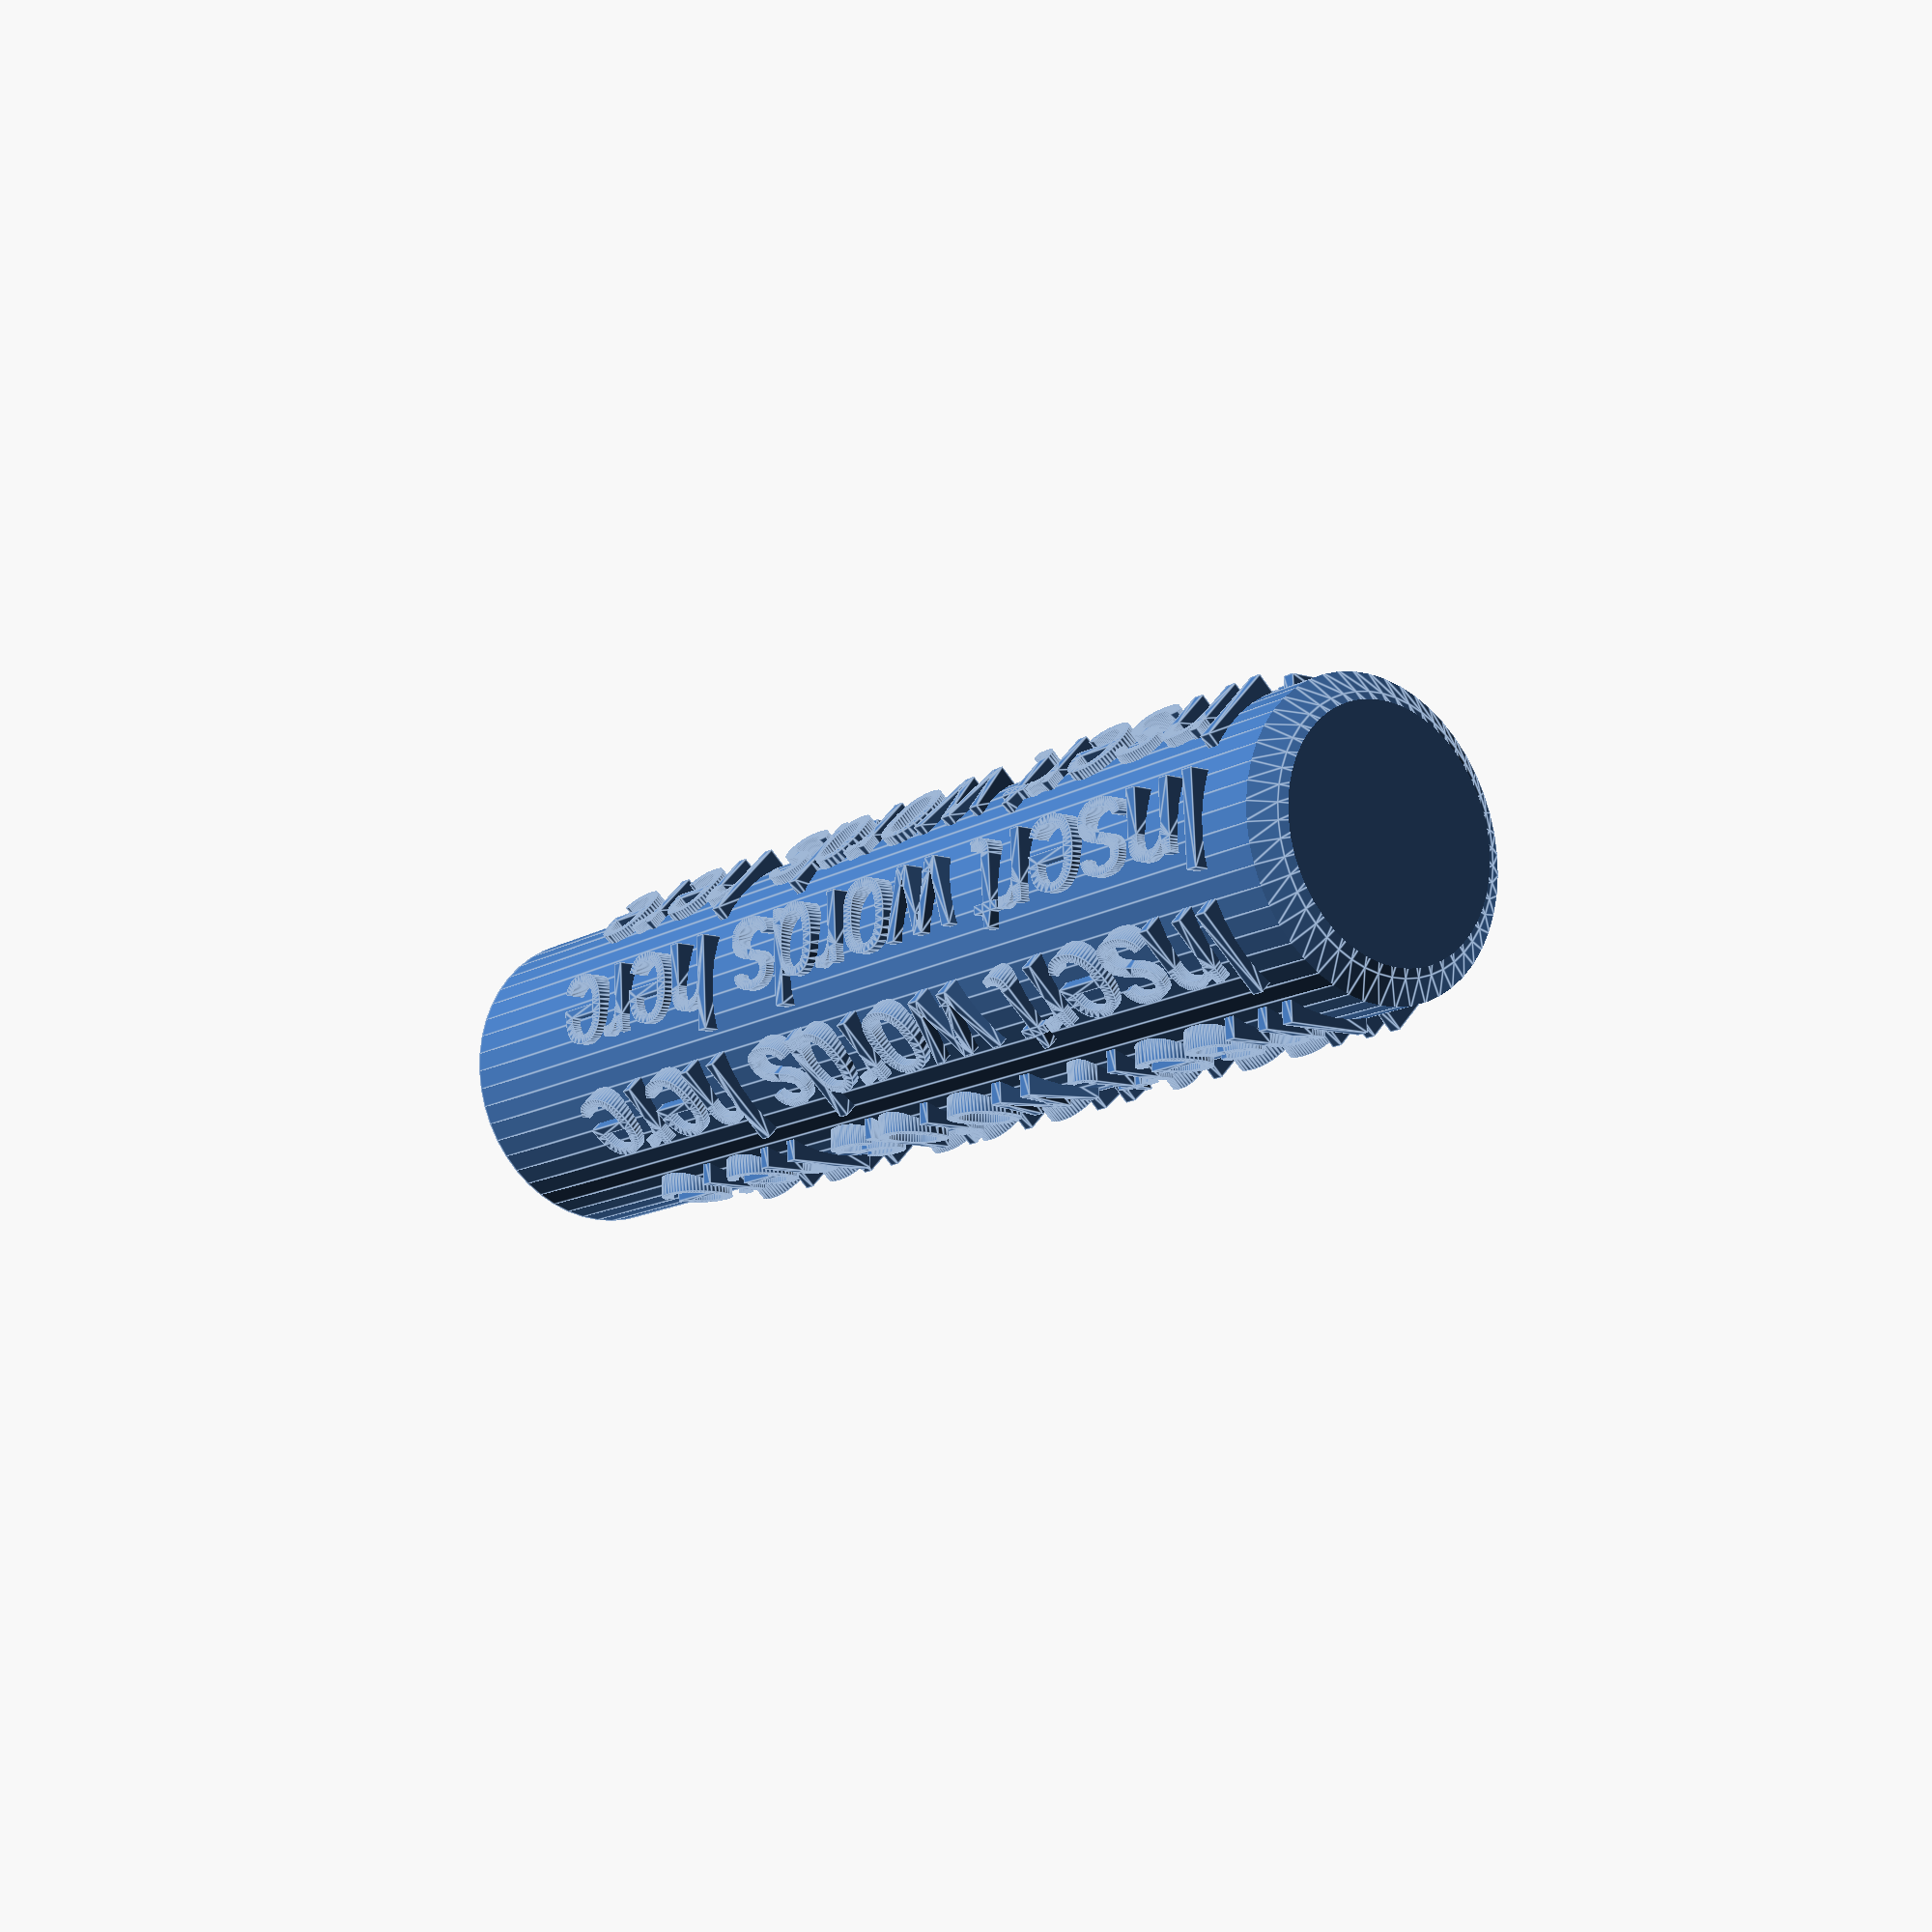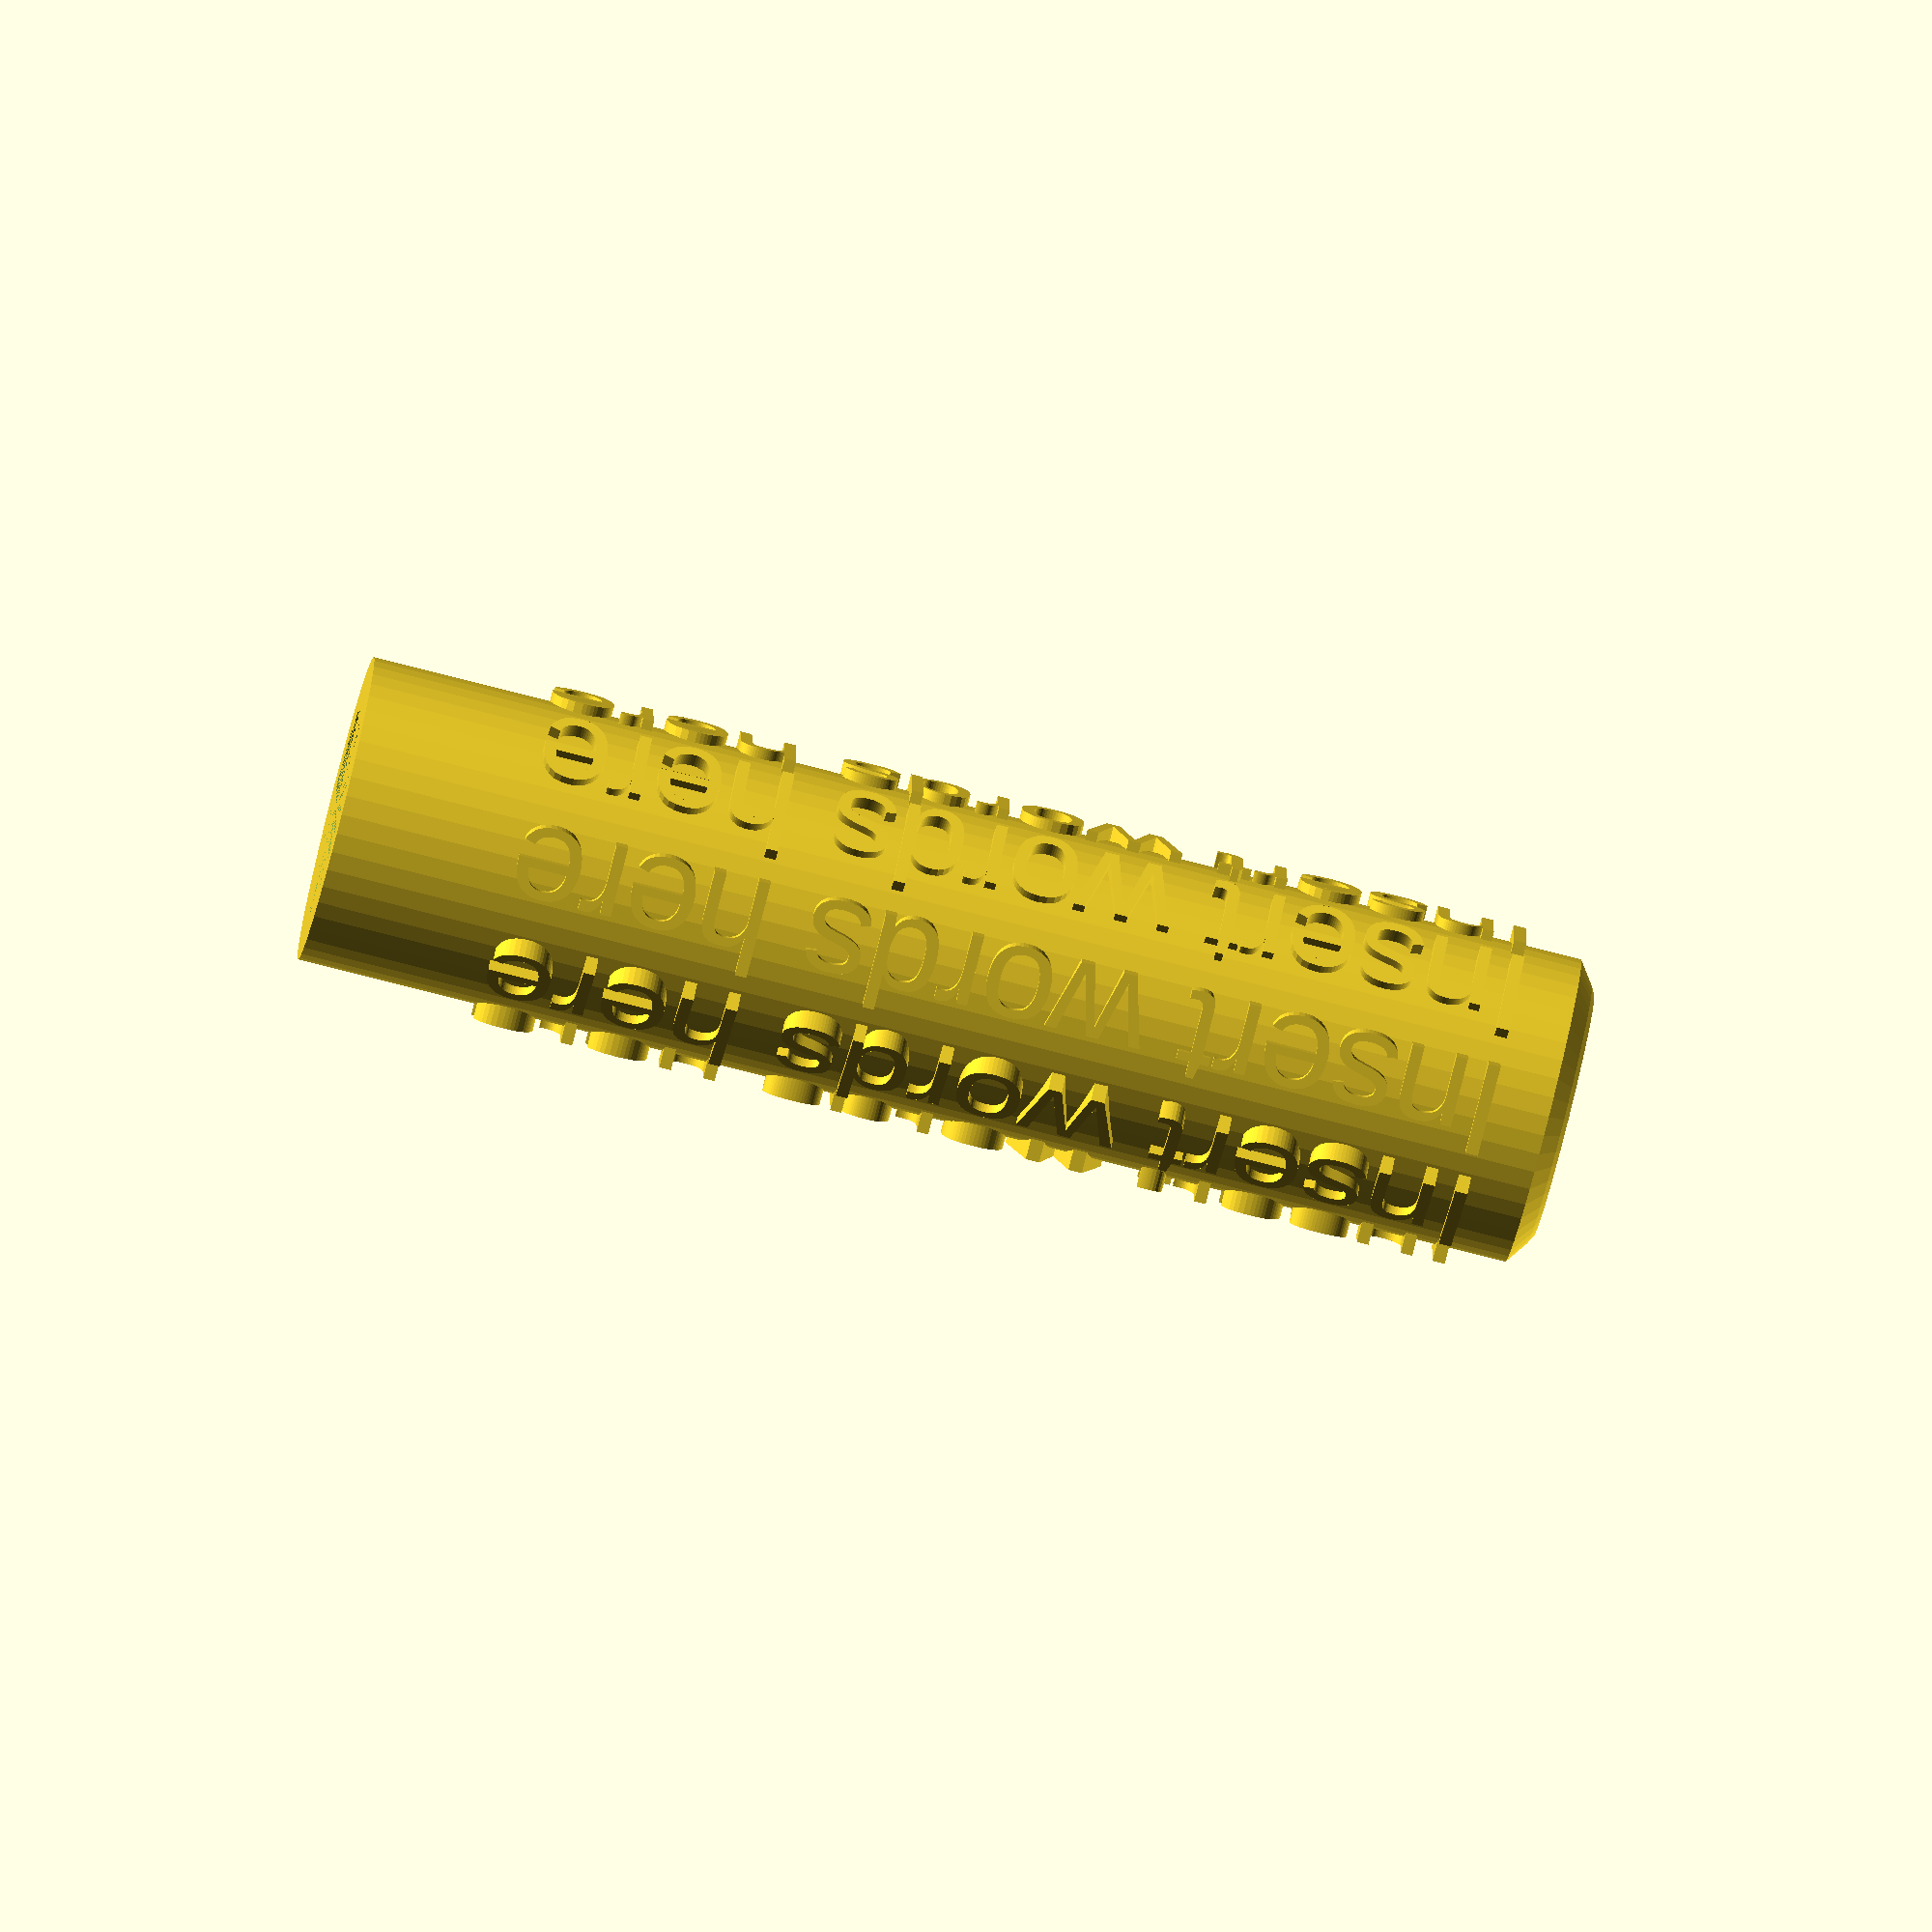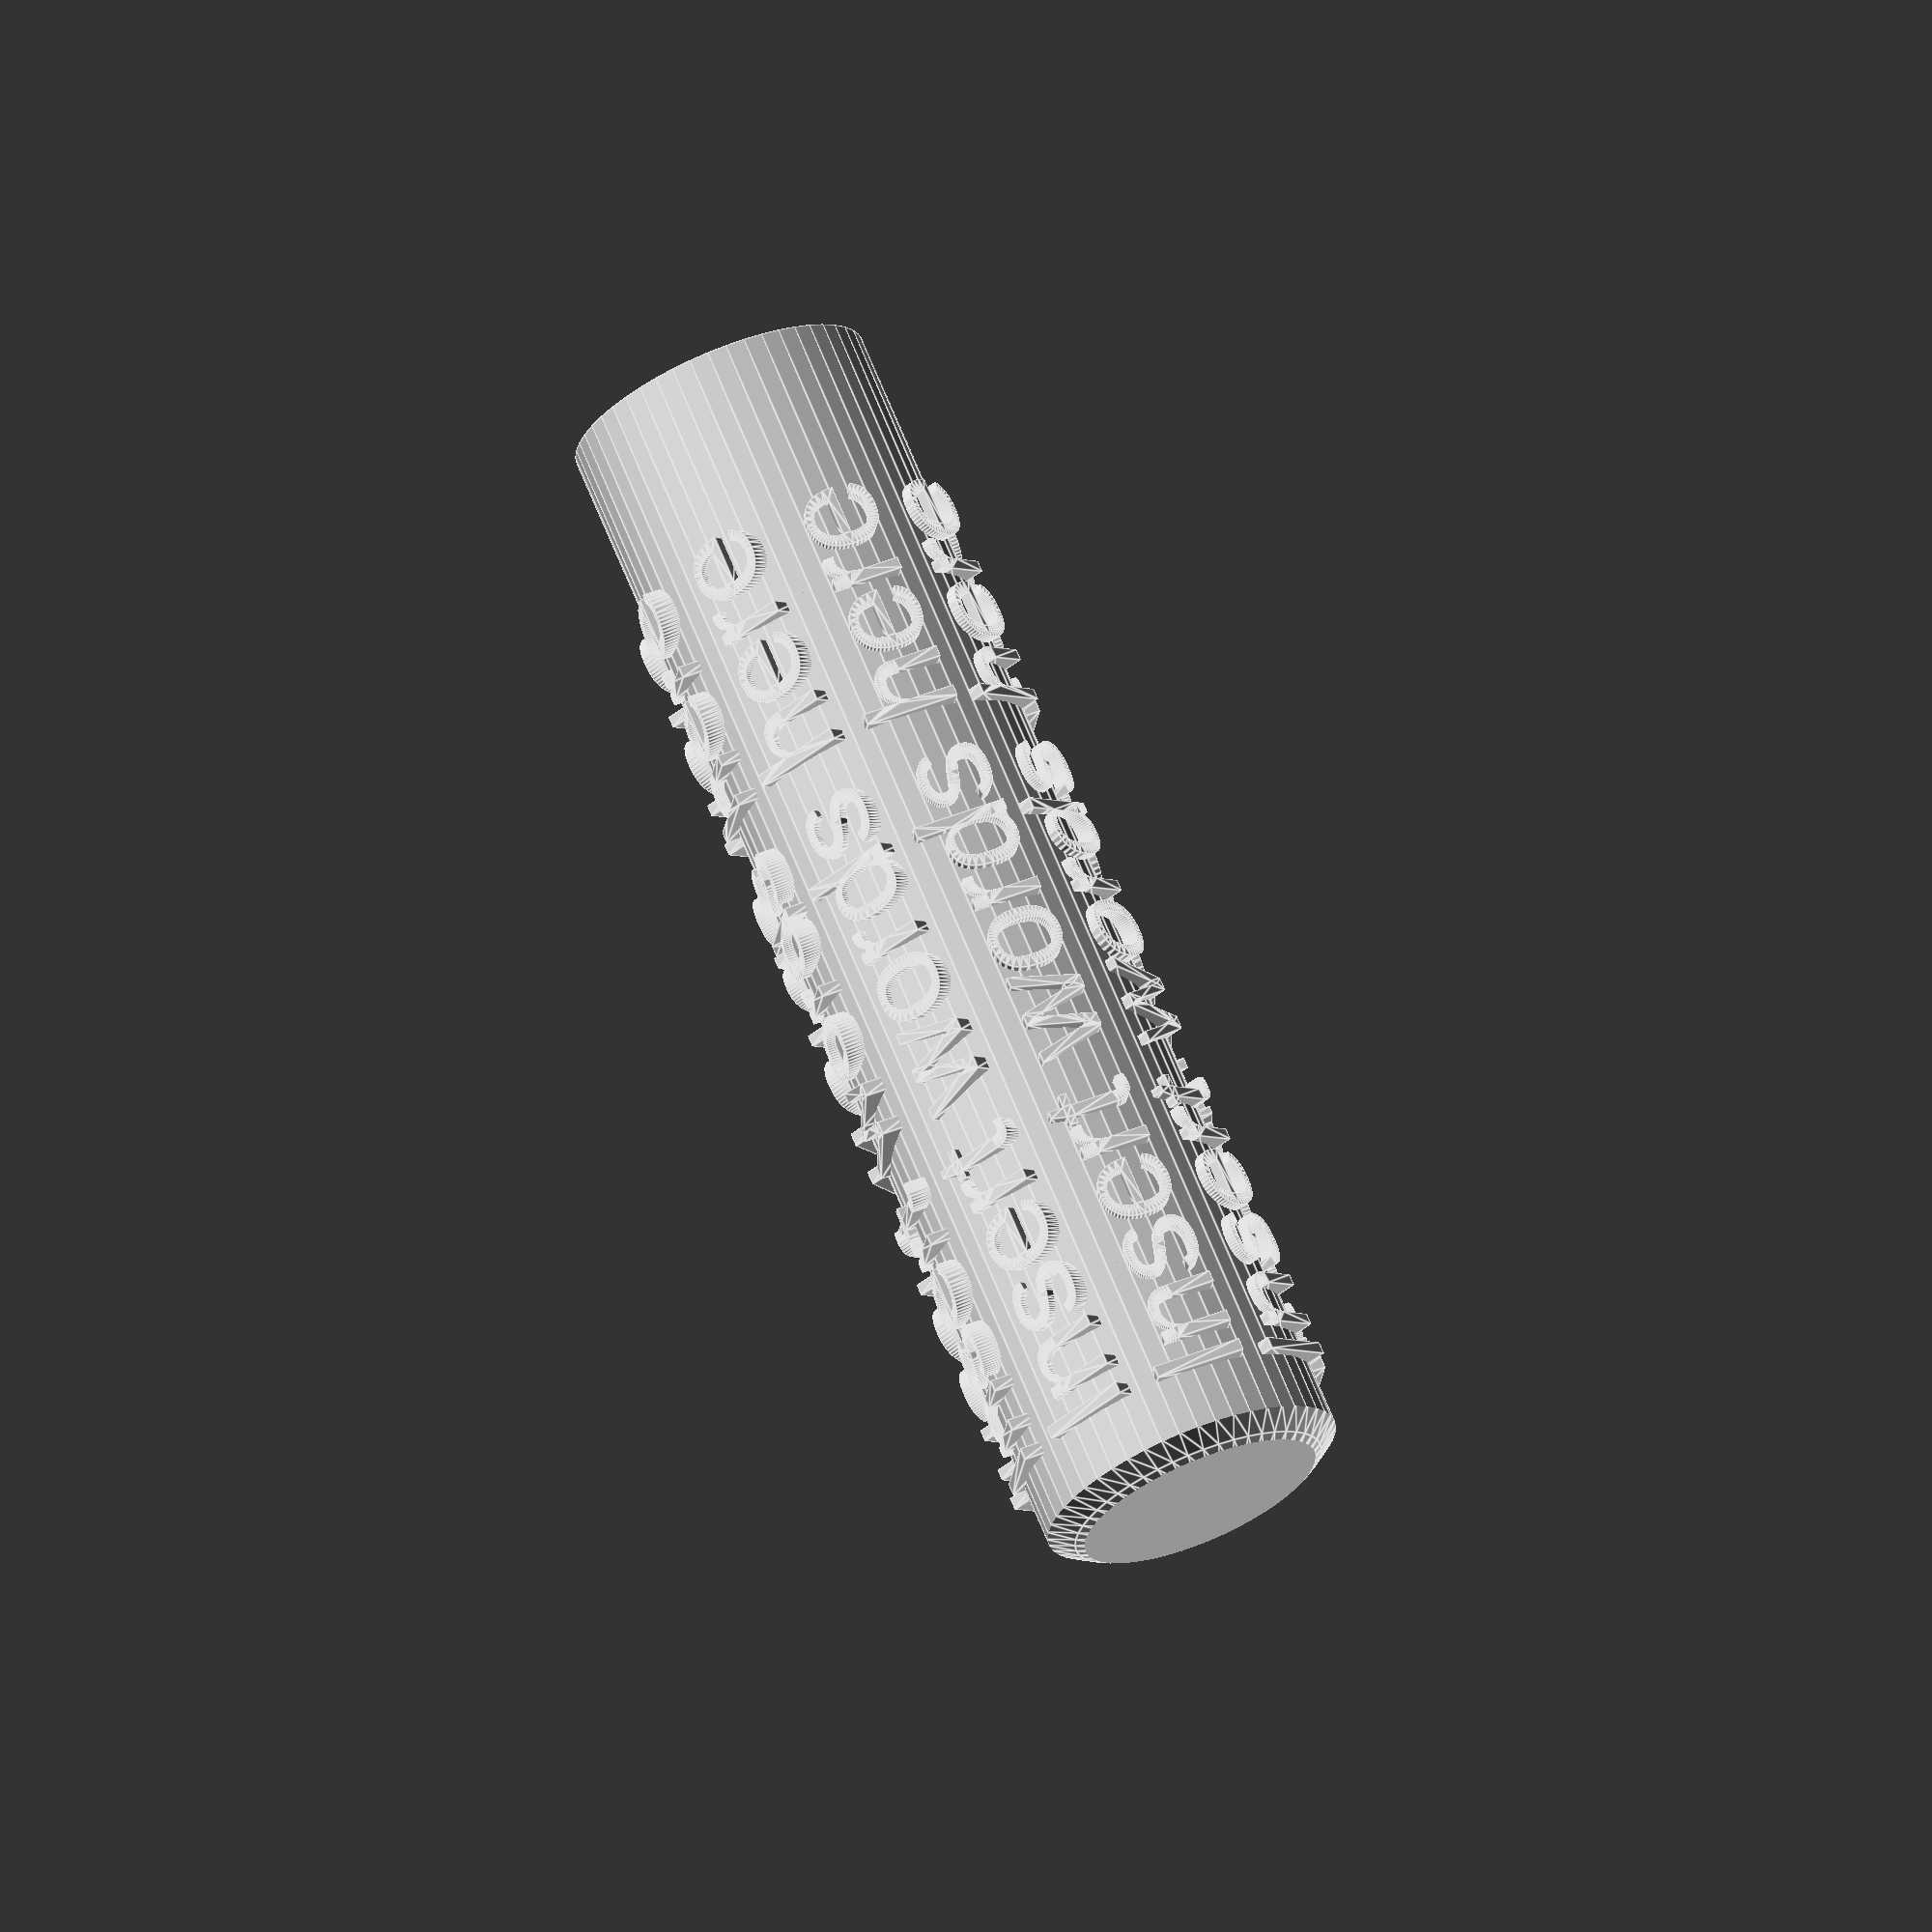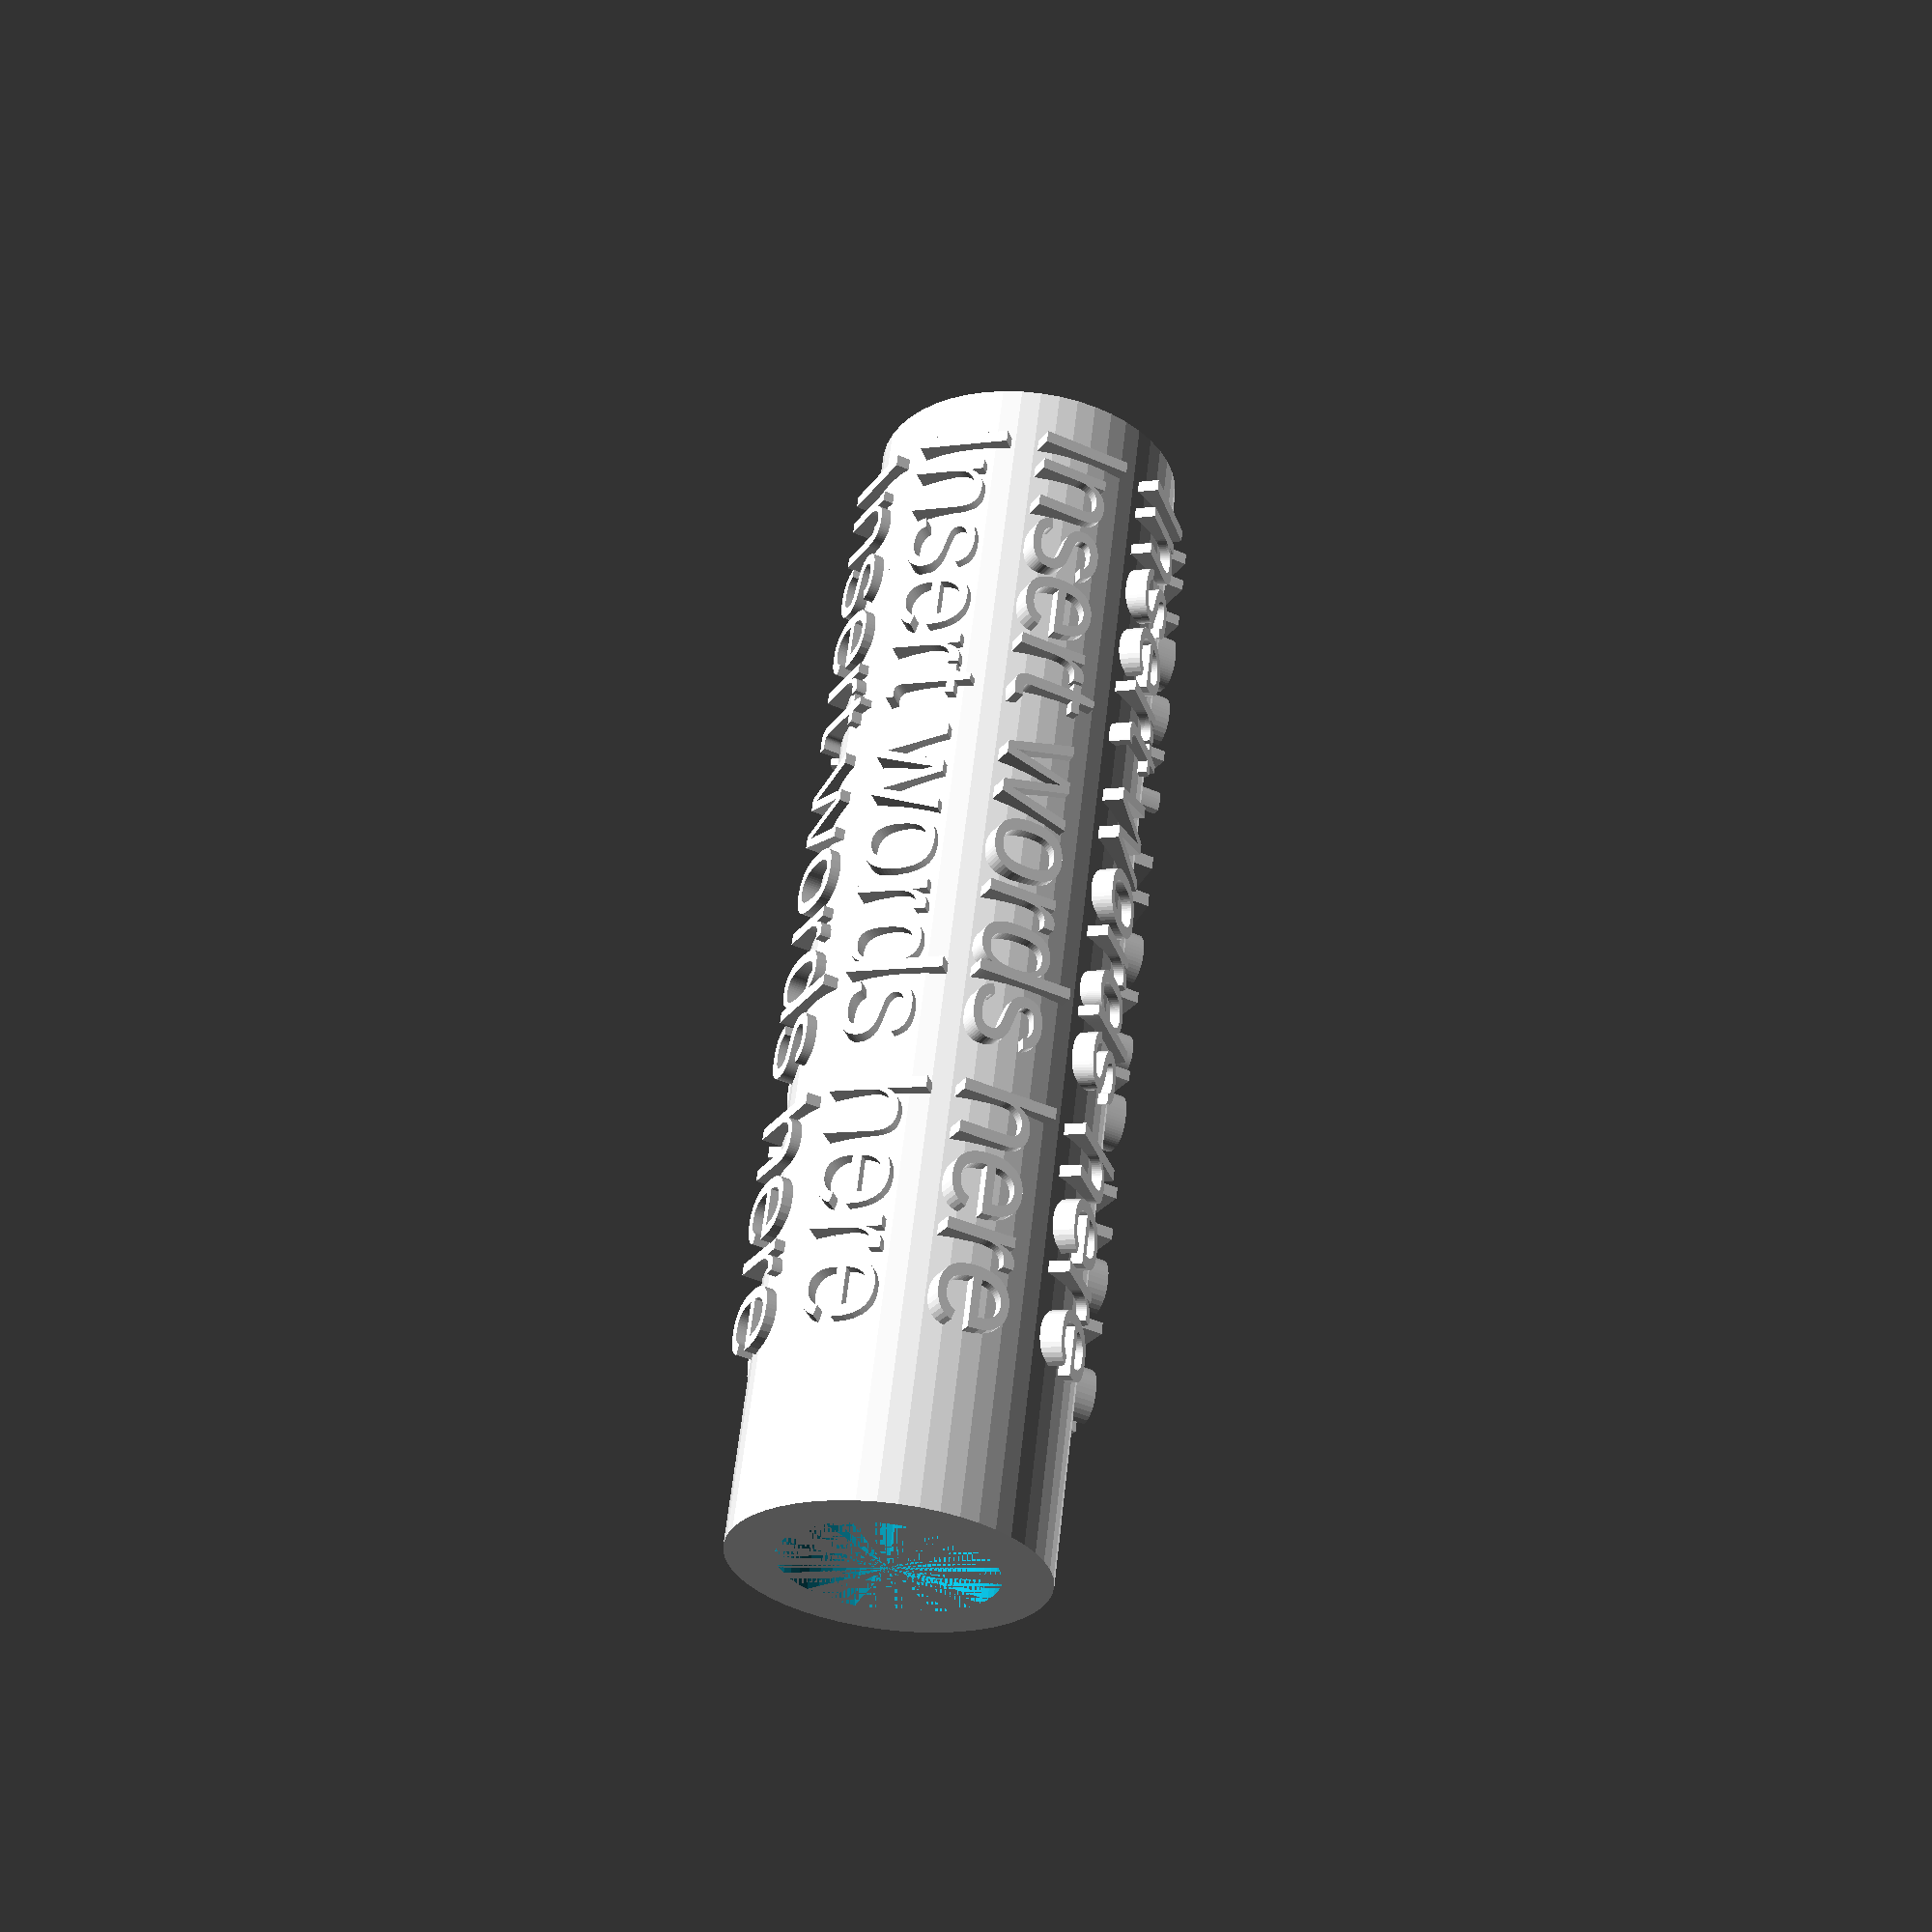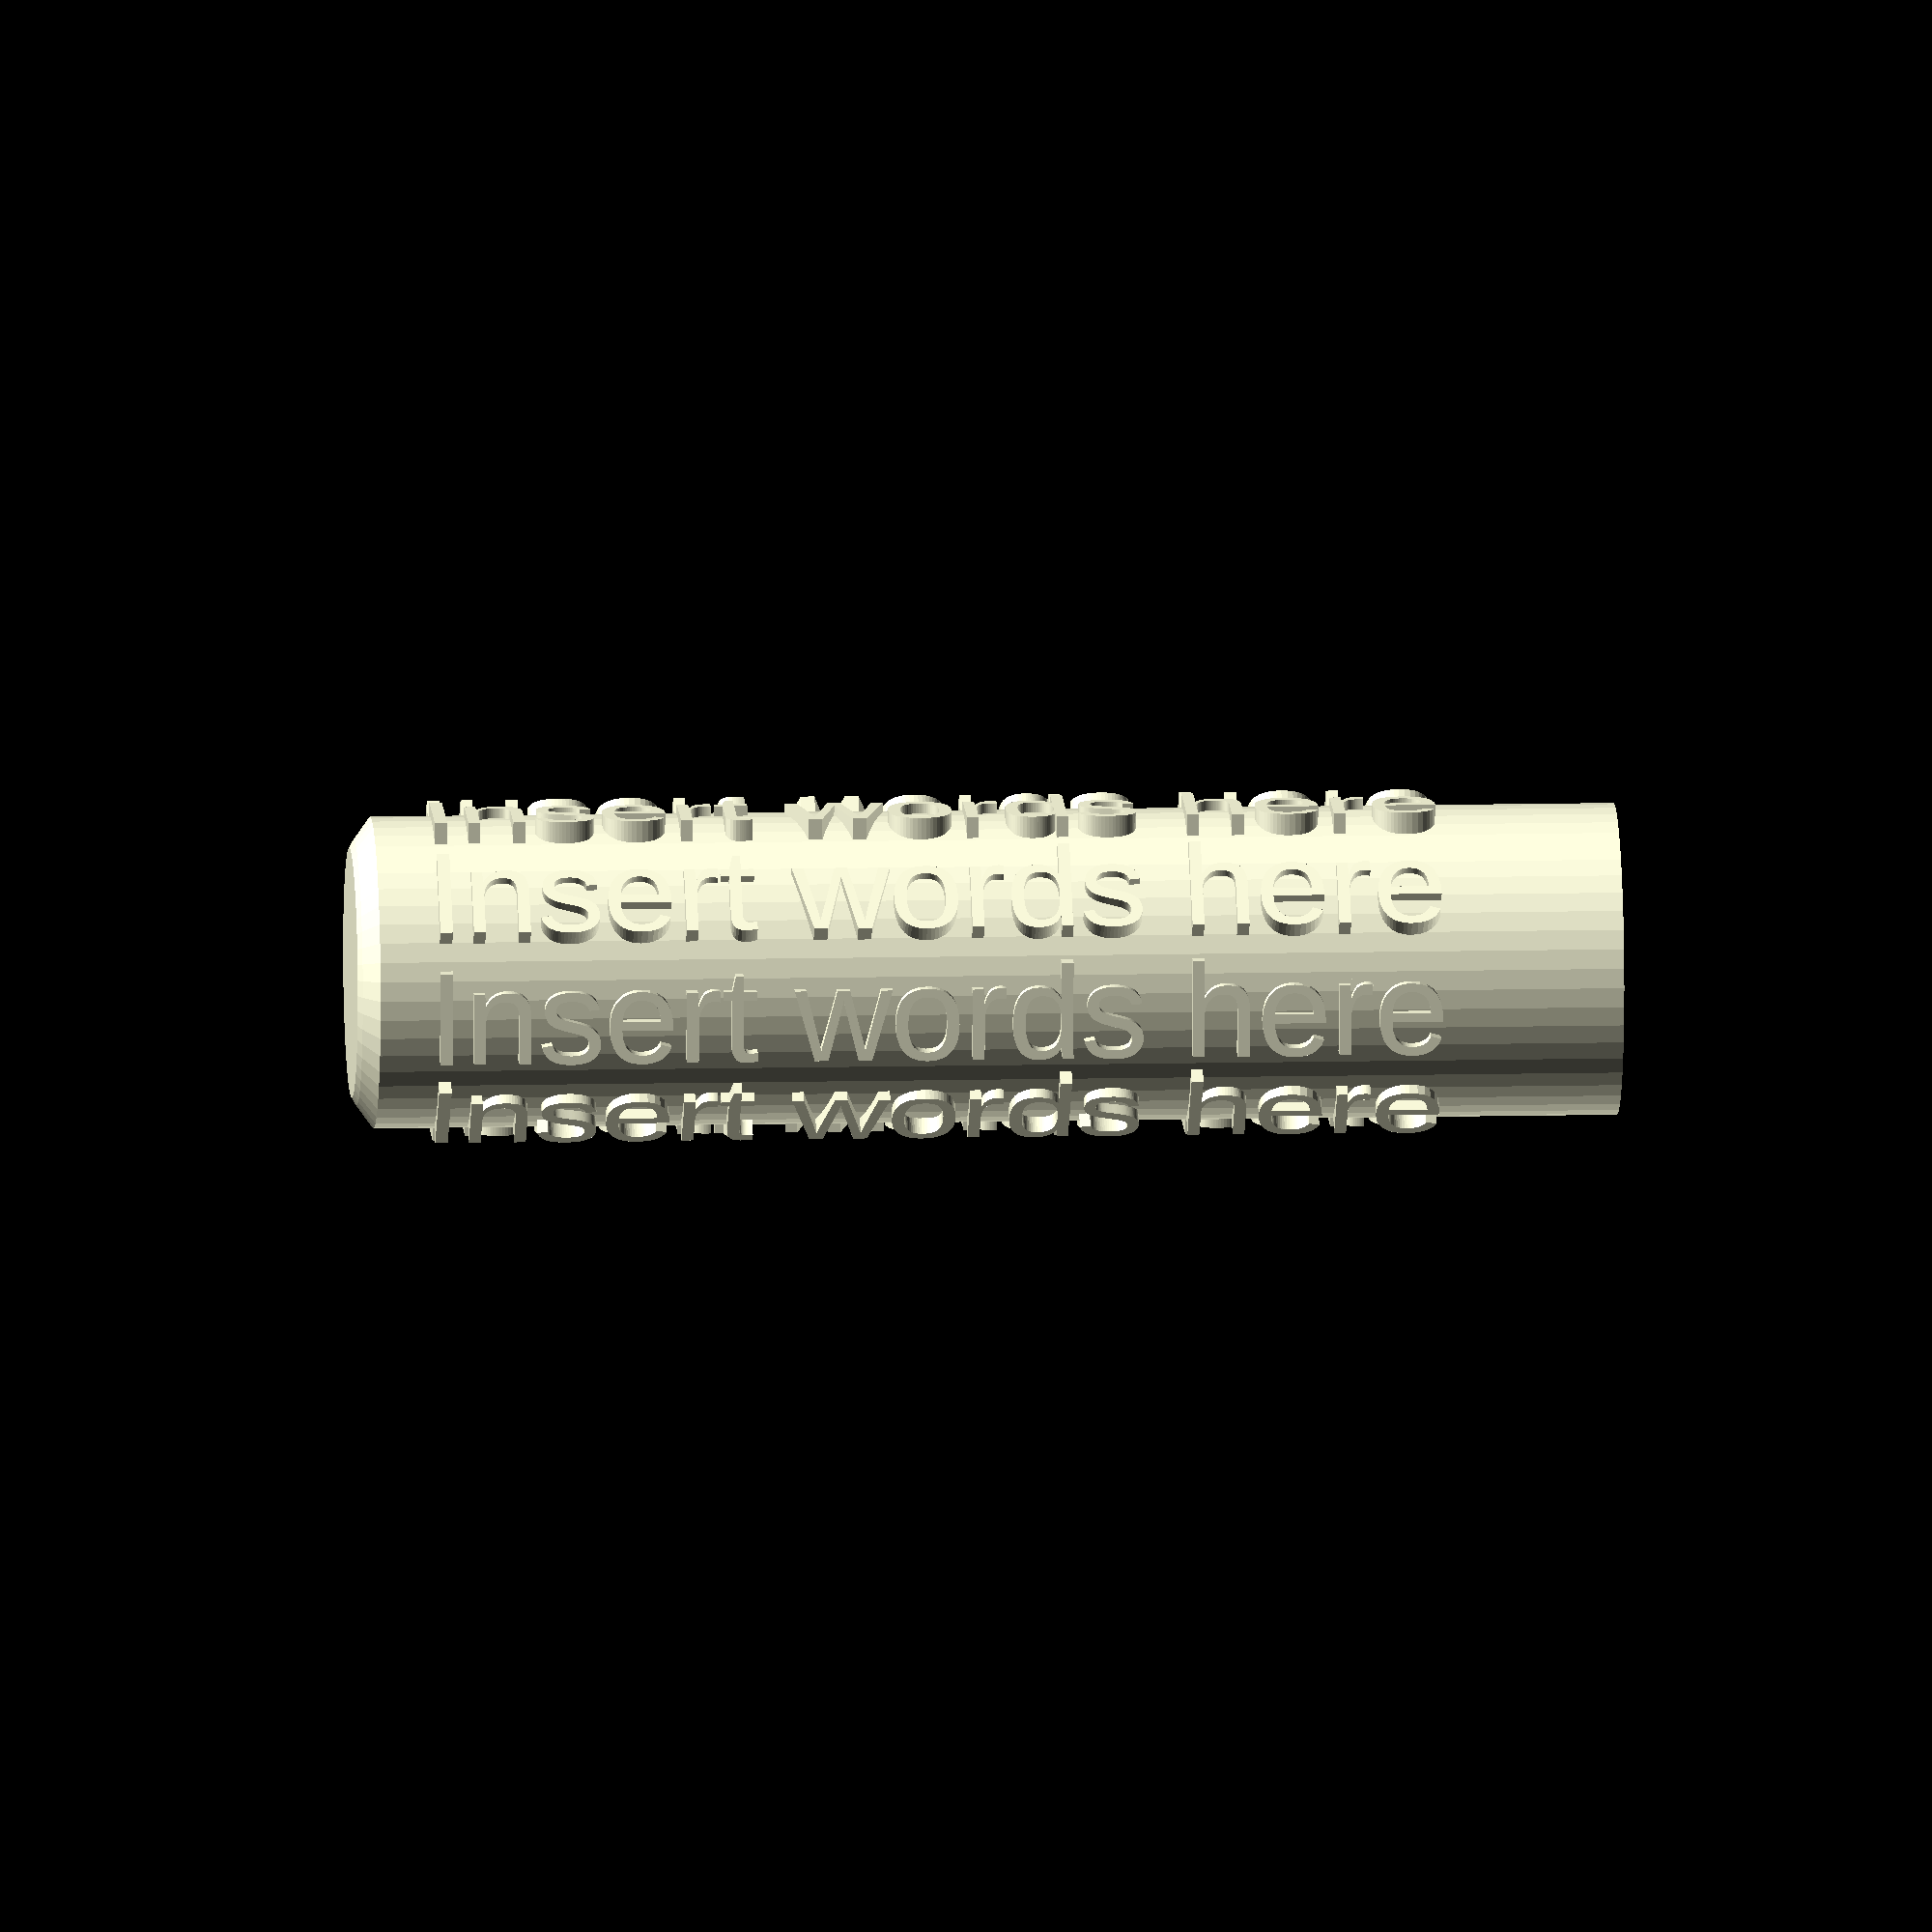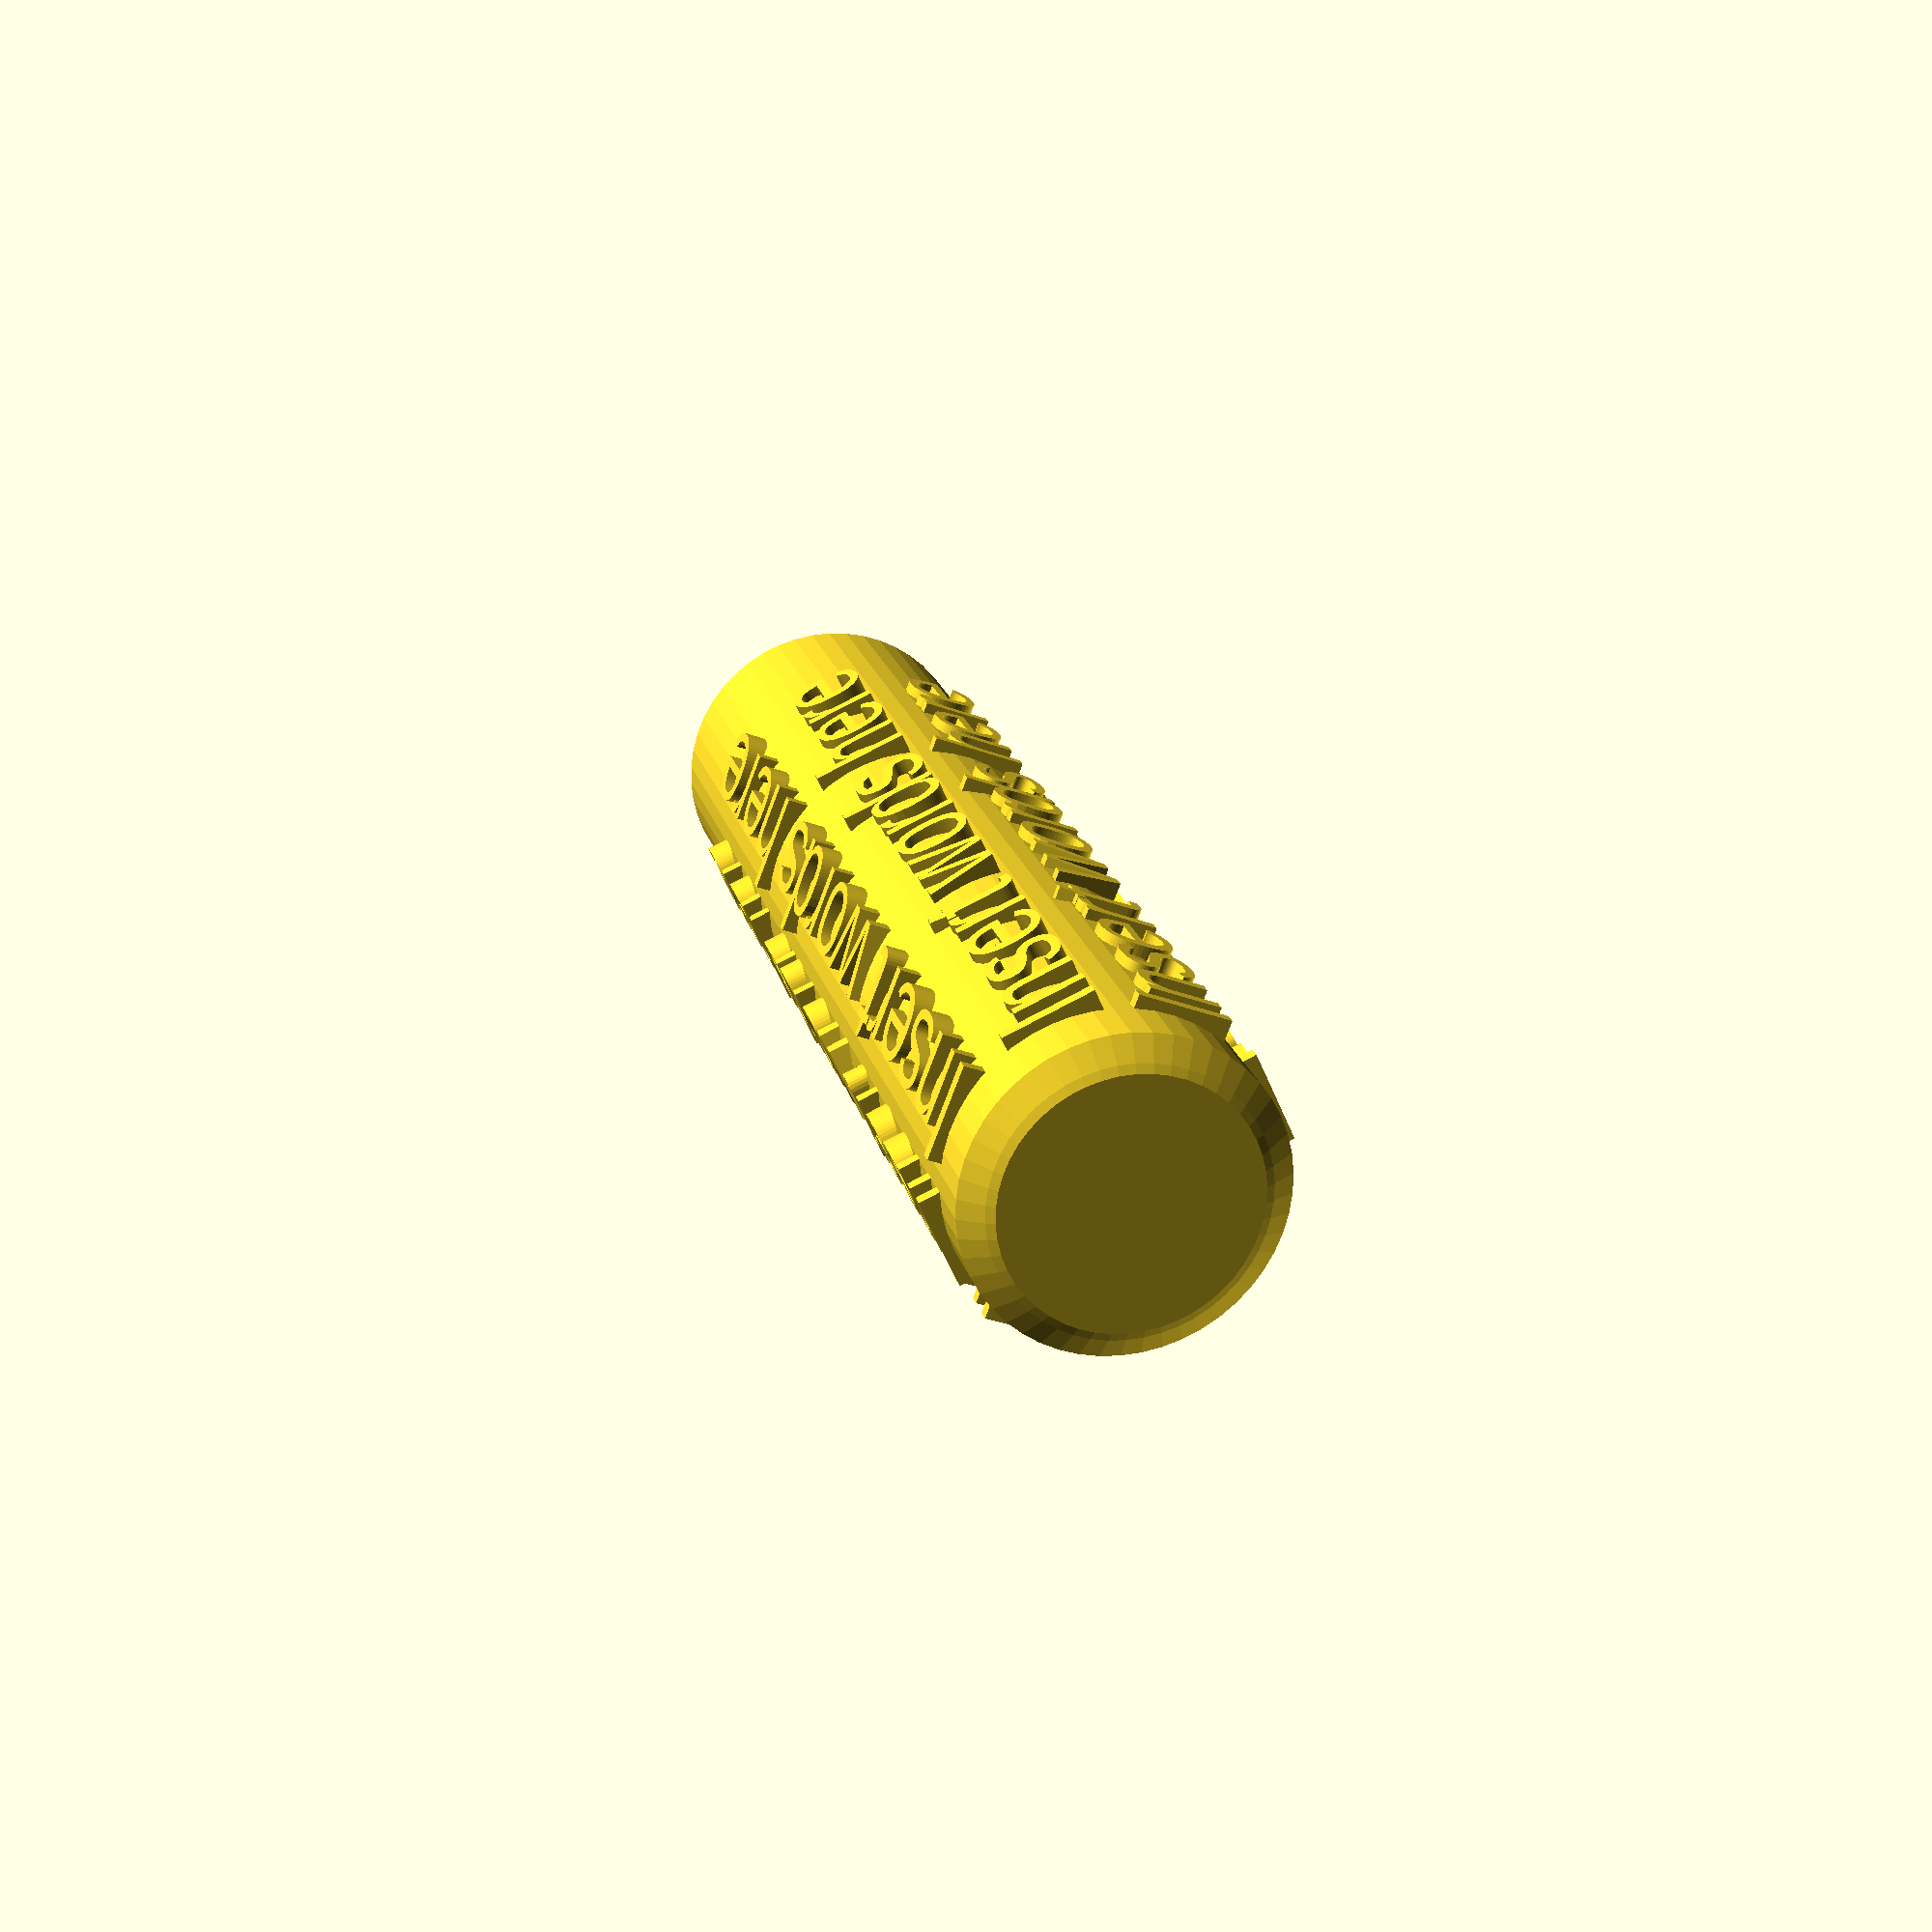
<openscad>
//Insert the diameter of your handle bars in millimeters.
handle_mm = 22;// [20:25]
//Insert the lenght of your grip in millimeters.
handle_lenght = 130; // [50:200]
//Insert the inscription that you would like to use as a grip.
Inscription = "Insert words here";//

/* [Hidden] */
thickness = 10;
grip= handle_mm+ thickness;
$fn=50;


module topround(){
difference (){
    translate ([-0,0,0])
    sphere(d=grip+40);
    translate ([-0,0,0])
    sphere(d=grip+19);
     translate ([0,0,-40])
    cube ([50*2,50*2,80],center = true);
}}


difference (){
cylinder (handle_lenght, d=grip, d=grip);
cylinder (handle_lenght-10, d=handle_mm, d=handle_mm);
translate ([0,0,handle_lenght-handle_mm])topround();    
    }
module name (){
translate ([20,0,20]) rotate ([0,90,0])
linear_extrude( height =4){text (Inscription, size = 10);}}


 for(i=[0:45:360]) {

  rotate([0,0,i])   
translate([handle_mm-29,-6,handle_lenght-27])
    
name();
}

   
</openscad>
<views>
elev=194.4 azim=132.3 roll=218.5 proj=p view=edges
elev=259.3 azim=271.4 roll=284.3 proj=o view=wireframe
elev=290.2 azim=142.8 roll=337.7 proj=o view=edges
elev=299.4 azim=107.5 roll=186.4 proj=p view=wireframe
elev=169.2 azim=136.9 roll=93.4 proj=o view=solid
elev=159.3 azim=156.0 roll=193.8 proj=p view=wireframe
</views>
